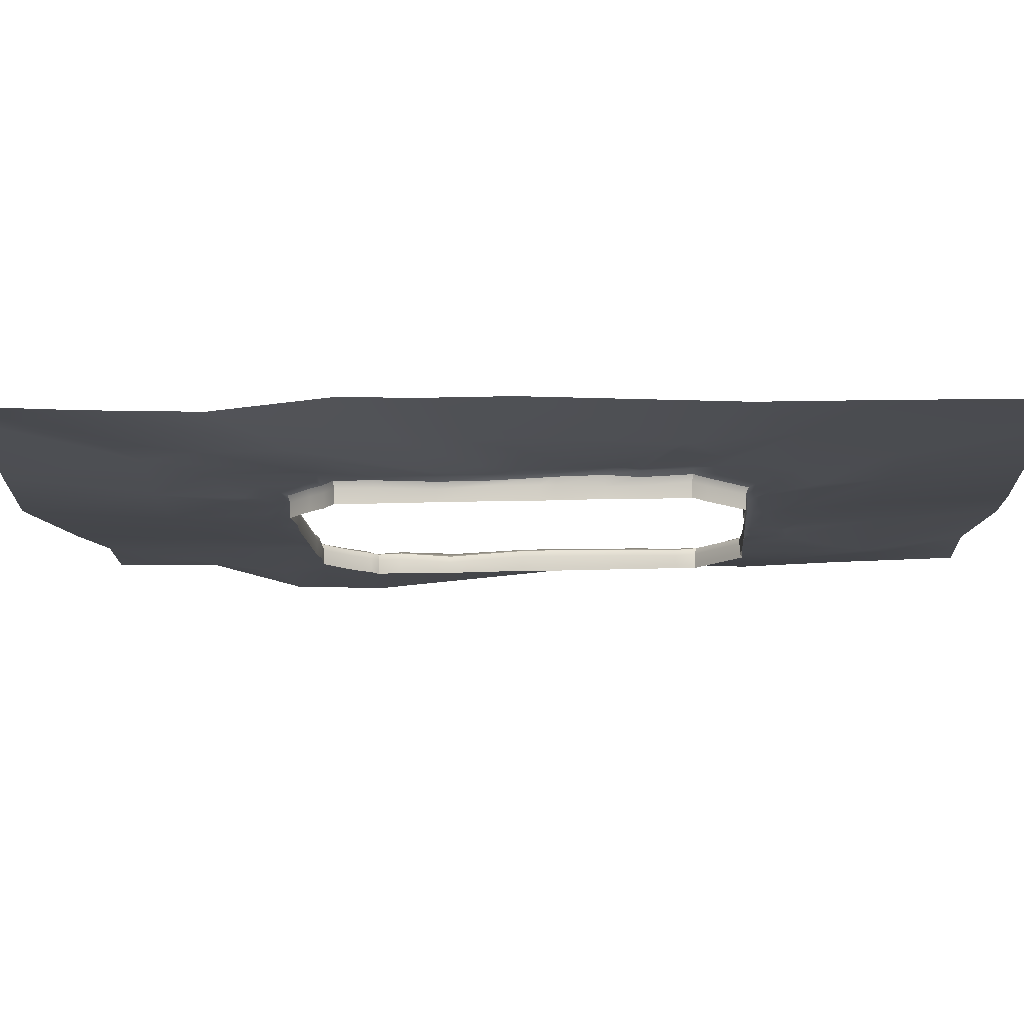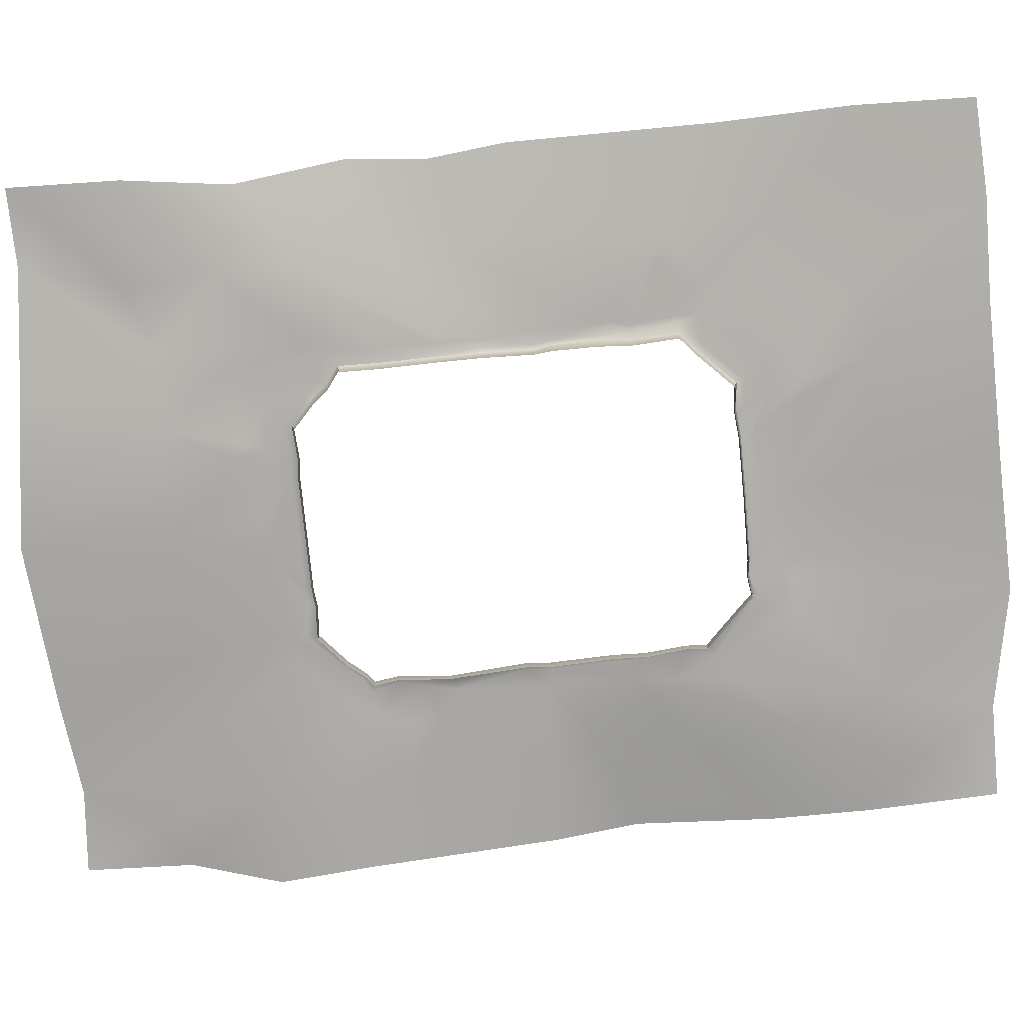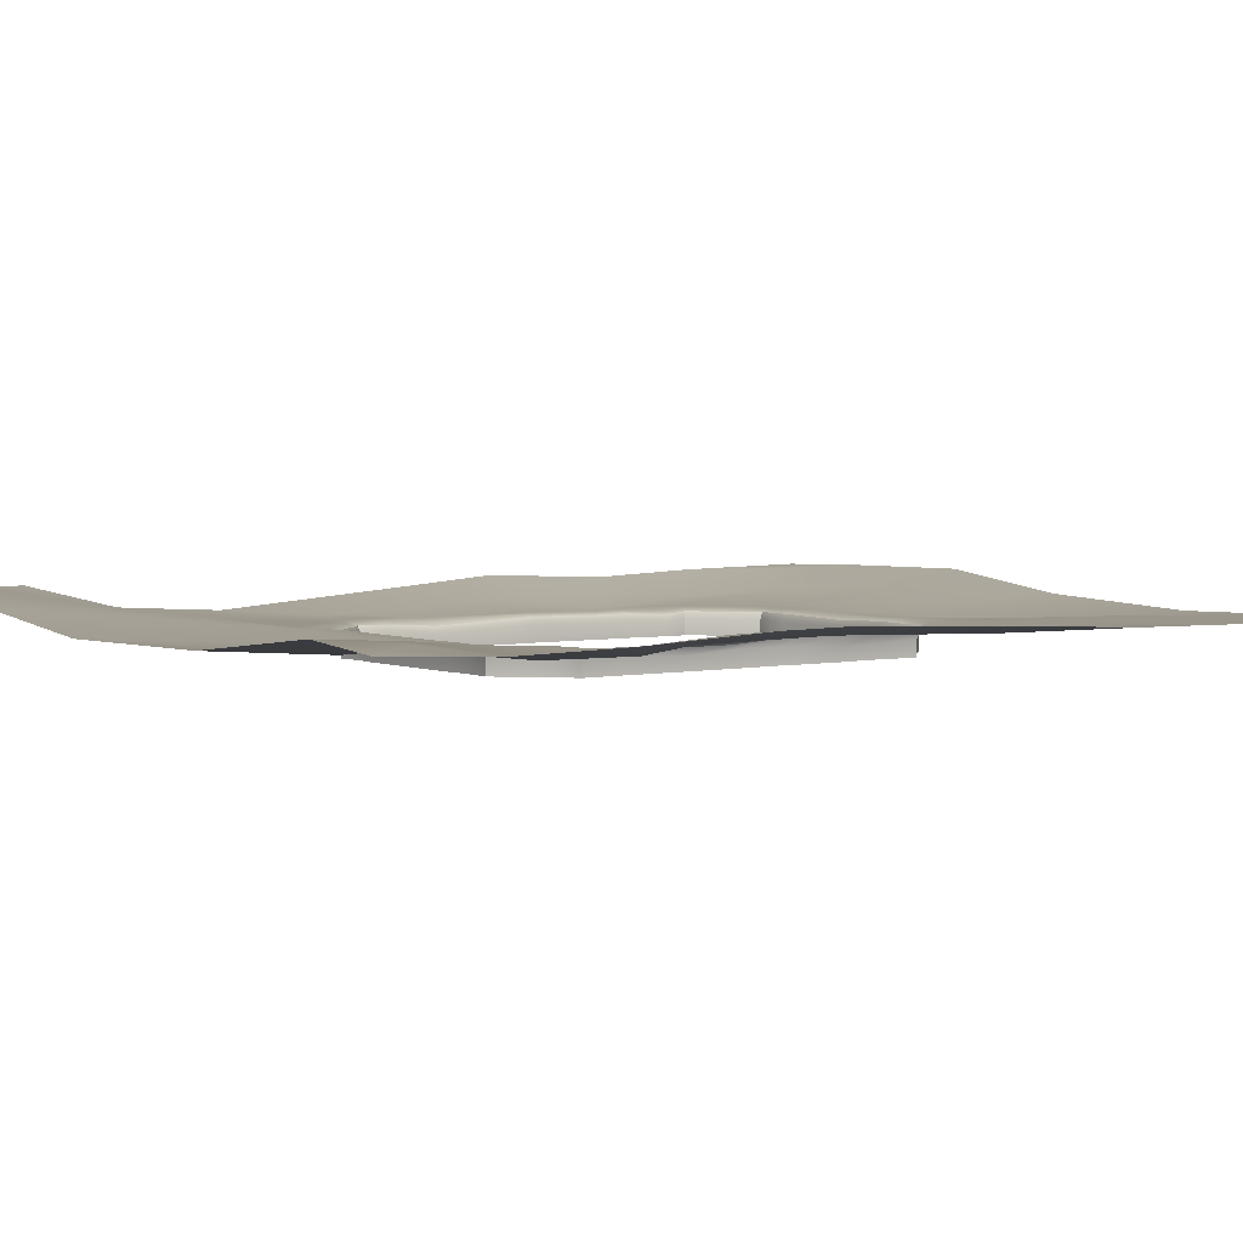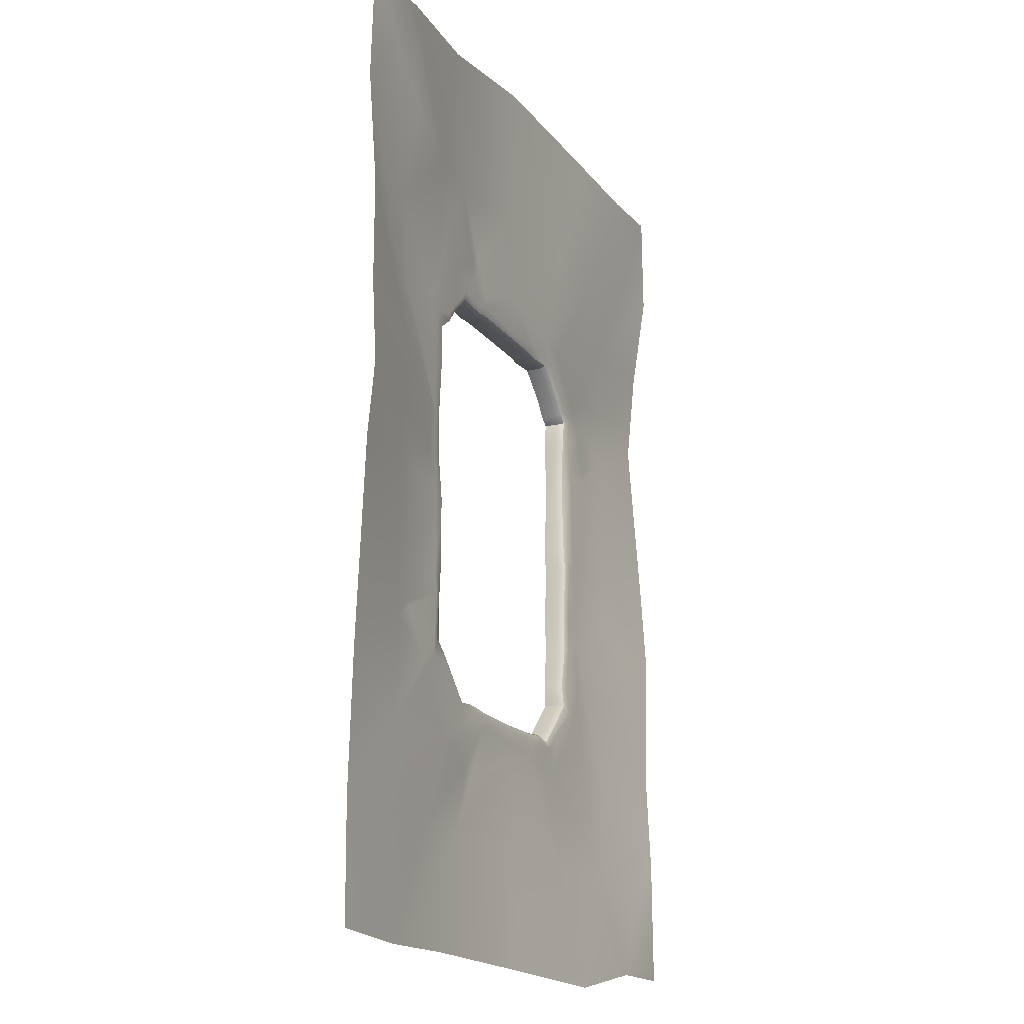
<metadata>
{"format":"obj","ext":"obj","renderer":"f3d","projection":"perspective","resolution":1024,"background":"white","views":[{"elev":-13.3,"azim":94.4,"up":"+Y"},{"elev":-77.4,"azim":95.7,"up":"+Y"},{"elev":3.8,"azim":54.0,"up":"+Y"},{"elev":-17.5,"azim":114.2,"up":"+Z"}]}
</metadata>
<code>
g snow
v -2.059 0.327 4.411
v -1.478 0.327 4.371
v -1.478 0.4581 4.425
v -2.079 0.4581 4.467
v -1.133 0.4582 4.466
v -1.132 0.327 4.411
v -2.059 0.03569 4.411
v -1.482 0.03569 4.371
v -1.144 0.03569 4.411
v -0.04025 0.327 4.411
v -0.04485 0.03569 4.411
v 1.052 0.327 4.411
v 1.056 0.458 4.466
v 1.438 0.4581 4.428
v 1.435 0.327 4.373
v 2.093 0.4581 4.467
v 2.073 0.327 4.411
v -0.03817 0.4581 4.466
v 2.073 0.03569 4.411
v 1.423 0.03569 4.373
v 1.054 0.03569 4.411
v -2.079 0.4581 4.467
v -1.478 0.4581 4.425
v -1.48 0.5126 4.557
v -2.127 0.5123 4.677
v -2.679 0.4576 3.949
v -2.779 0.5111 4.035
v -1.139 0.5126 4.597
v -1.133 0.4582 4.466
v -2.962 0.4579 3.61
v -3.066 0.5112 3.695
v -3.163 0.4583 3.452
v -3.353 0.5124 3.516
v -3.089 0.4581 2.956
v -3.221 0.5124 2.952
v -3.165 0.3902 1.938
v -3.296 0.4445 1.938
v -3.077 0.4645 0.441
v -3.208 0.5188 0.441
v -3.117 0.4773 -0.01115
v -3.248 0.5315 -0.01115
v -3.078 0.4581 -1.265
v -3.209 0.5124 -1.265
v -3.103 0.4582 -1.865
v -3.212 0.5126 -1.848
v -3.022 0.423 -2.701
v -3.155 0.4772 -2.703
v -3.051 0.458 -3.138
v -3.245 0.5123 -3.295
v -2.381 0.4573 -3.804
v -2.472 0.5105 -3.9
v -2.079 0.4578 -4.112
v -2.125 0.5117 -4.251
v -1.672 0.4581 -4.05
v -1.672 0.5125 -4.183
v -1.386 0.4581 -4.09
v -1.386 0.5125 -4.221
v -0.07444 0.4263 -4.108
v -0.07534 0.4806 -4.239
v 1.041 0.4581 -4.108
v 1.041 0.5124 -4.239
v 1.579 0.4581 -4.059
v 1.579 0.5124 -4.191
v 2.093 0.4581 -4.11
v 2.141 0.5123 -4.247
v 2.826 0.4581 -3.388
v 2.915 0.5124 -3.485
v 3.173 0.457 -3.095
v 3.372 0.5126 -3.095
v 3.139 0.4276 -2.155
v 3.271 0.5126 -2.155
v 3.172 0.4742 -1.502
v 3.244 0.5279 -1.502
v 3.172 0.458 -0.6298
v 3.252 0.5119 -0.6298
v 3.115 0.458 -0.3186
v 3.202 0.5122 -0.3186
v 3.172 0.4049 0.6869
v 3.257 0.4592 0.6869
v 3.172 0.4049 1.564
v 3.264 0.4592 1.548
v 3.157 0.4581 2.702
v 3.401 0.4592 2.611
v 3.174 0.458 3.453
v 3.451 0.5126 3.697
v 2.822 0.4581 3.711
v 2.913 0.5124 3.807
v 2.576 0.4581 4.012
v 2.671 0.5126 4.102
v 2.093 0.4581 4.467
v 2.142 0.5125 4.601
v 1.438 0.4581 4.428
v 1.441 0.5123 4.559
v 1.056 0.458 4.466
v 1.063 0.5122 4.597
v -0.03817 0.4581 4.466
v -0.03777 0.5124 4.597
v 2.63 0.5126 4.908
v 1.696 0.5126 5.006
v -0.3604 0.5126 5.28
v 0.3739 0.5126 5.14
v 1.174 0.5126 4.849
v 0.09152 0.5364 7.068
v -2.442 0.7125 7.059
v -2.046 0.5126 5.006
v -2.617 0.5126 4.908
v -3.485 0.5126 3.913
v -3.809 0.5124 3.382
v -3.379 0.5125 2.266
v -3.461 0.5126 1.838
v -3.538 0.5126 -0.007889
v -3.571 0.5126 -1.583
v -3.74 0.5126 -2.363
v -3.676 0.5126 -2.624
v -3.438 0.5126 -3.318
v -2.943 0.5126 -4.12
v -2.268 0.5126 -4.684
v -1.747 0.5126 -4.699
v -1.1 0.5126 -4.576
v -0.1375 0.5126 -4.514
v 1.214 0.5126 -4.386
v 1.856 0.5126 -4.731
v 2.309 0.5126 -4.634
v 2.714 0.5126 -4.535
v 3.451 0.5126 -3.46
v 3.483 0.5279 -3.083
v 3.397 0.5126 -2.153
v 3.499 0.5279 -1.734
v 3.473 0.5122 0.02369
v 3.416 0.4592 0.6114
v 3.435 0.4592 1.545
v 4.002 0.5596 -3.638
v 4.576 0.5274 -2.764
v 5.066 0.5336 -3.017
v 4.639 0.532 -2.667
v 5.234 0.6382 -0.06652
v 3.871 0.519 -0.8941
v 4.578 0.5913 -0.03291
v 5.12 0.659 1.044
v 3.818 0.5064 0.7135
v 5.101 0.7333 2.216
v 3.587 0.4843 1.606
v 5.282 0.6378 -5.008
v 3.978 0.5485 -3.905
v 2.939 0.5293 -4.969
v 3.848 0.5973 -6.725
v 2.651 0.5314 -5.098
v 2.033 0.5067 -5.387
v 2.383 0.495 -6.686
v 1.781 0.504 -5.502
v -0.1173 0.5329 -4.848
v -0.01665 0.6345 -6.521
v -1.383 0.5825 -5.236
v -2.054 0.7488 -6.805
v -1.775 0.5341 -4.891
v -2.567 0.5329 -4.95
v -4.464 0.6619 -6.636
v -3.245 0.5422 -4.619
v -3.83 0.5345 -3.711
v -4.962 0.598 -4.846
v -4.139 0.5433 -3.424
v -3.915 0.529 -2.445
v -5.224 0.6529 -3.061
v -4.038 0.5522 -2
v -4.904 0.7008 -0.8169
v -4.438 0.6367 -0.5413
v -3.942 0.5462 0.04223
v -5.017 0.6356 0.1754
v -4.082 0.5162 2.282
v -5.048 0.522 2.975
v -4.09 0.5165 2.568
v -4.124 0.5143 3.59
v -5.347 0.5218 4.396
v -6.95 0.9484 -6.145
v -6.911 0.8721 -4.149
v -6.789 0.981 -1.46
v -6.912 0.8348 0.1633
v -7.003 0.5314 3.899
v -7.187 0.6358 5.792
v -5.146 0.522 5.767
v -6.806 1.084 7.62
v -3.843 0.7906 6.913
v -5.069 1.114 9.611
v -3.201 0.9571 9.806
v 0.1763 0.7202 10.06
v 2.234 0.4759 6.942
v 1.563 0.4991 5.616
v 1.797 0.5056 5.372
v 3.131 0.6253 5.786
v 3.731 0.7602 6.836
v 3.652 0.5137 3.919
v 5.139 0.522 5.564
v 4.538 0.4891 3.415
v 5.173 0.5058 3.865
v 3.032 0.7082 9.649
v 5.584 1.002 9.383
v 7.064 0.7806 7.188
v 6.117 0.8629 8.417
v 5.015 0.8112 7.437
v 6.775 0.7883 5.084
v 7.031 0.9214 2.886
v 6.881 0.9214 1.324
v 7.042 0.8704 -0.1567
v 7.029 0.6904 -4.091
v 7.096 0.6511 -6.745
v 7.02 0.6264 -9.018
v 5.185 0.6068 -9.1
v 3.232 0.5644 -9.048
v 0.03204 0.707 -9.099
v -2.684 1.042 -9.211
v -5.047 1.042 -8.741
v -5.922 0.9637 -7.299
v -6.879 0.9921 -8.712
v -2.079 0.4581 4.467
v -2.679 0.4576 3.949
v -2.634 0.3267 3.916
v -2.059 0.327 4.411
v -2.925 0.3274 3.568
v -2.962 0.4579 3.61
v -3.104 0.3276 3.424
v -3.163 0.4583 3.452
v -2.921 0.03569 3.557
v -2.647 0.03569 3.904
v -2.059 0.03569 4.411
v -3.104 0.03569 3.427
v 2.073 0.327 4.411
v 2.537 0.327 3.974
v 2.576 0.4581 4.012
v 2.093 0.4581 4.467
v 2.822 0.4581 3.711
v 2.786 0.327 3.67
v 3.174 0.458 3.453
v 3.118 0.327 3.426
v 3.118 0.03569 3.427
v 2.792 0.03569 3.664
v 2.073 0.03569 4.411
v 2.539 0.03569 3.972
v 3.118 0.327 3.426
v 3.102 0.327 2.702
v 3.157 0.4581 2.702
v 3.174 0.458 3.453
v 3.172 0.4049 1.564
v 3.118 0.2739 1.564
v 3.172 0.4049 0.6869
v 3.118 0.3224 0.6869
v 3.115 0.458 -0.3186
v 3.085 0.327 -0.3186
v 3.172 0.458 -0.6298
v 3.118 0.3123 -0.6298
v 3.172 0.4742 -1.502
v 3.118 0.2679 -1.502
v 3.139 0.4276 -2.155
v 3.082 0.2821 -2.154
v 3.173 0.457 -3.095
v 3.115 0.3263 -3.072
v 3.118 0.03569 -3.069
v 3.069 0.03569 -2.145
v 3.118 0.03569 -0.6298
v 3.118 0.03569 -1.502
v 3.085 0.03569 -0.3186
v 3.118 0.03569 0.6869
v 3.118 0.03569 1.564
v 3.102 0.03569 2.702
v 3.118 0.03569 3.427
v 2.073 0.327 -4.054
v 1.579 0.327 -4.004
v 1.579 0.4581 -4.059
v 2.093 0.4581 -4.11
v 1.041 0.4581 -4.108
v 1.041 0.327 -4.054
v -0.07444 0.4263 -4.108
v -0.07406 0.2953 -4.054
v -1.386 0.4581 -4.09
v -1.386 0.327 -4.035
v -1.672 0.4581 -4.05
v -1.672 0.327 -3.996
v -2.079 0.4578 -4.112
v -2.059 0.3268 -4.054
v 2.073 0.03569 -4.054
v 1.579 0.03569 -4.004
v -2.059 0.03569 -4.054
v -1.672 0.03569 -3.995
v -1.386 0.03569 -4.035
v -0.06277 0.03569 -4.054
v 1.041 0.03569 -4.054
v 2.093 0.4581 -4.11
v 2.826 0.4581 -3.388
v 2.79 0.327 -3.348
v 2.073 0.327 -4.054
v 3.115 0.3263 -3.072
v 3.173 0.457 -3.095
v 3.118 0.03569 -3.069
v 2.79 0.03569 -3.348
v 2.073 0.03569 -4.054
v -3.003 0.3269 -3.108
v -2.967 0.2919 -2.705
v -3.022 0.423 -2.701
v -3.051 0.458 -3.138
v -3.103 0.4582 -1.865
v -3.049 0.3274 -1.898
v -3.078 0.4581 -1.265
v -3.024 0.327 -1.265
v -3.117 0.4773 -0.01115
v -3.063 0.3464 -0.01115
v -3.077 0.4645 0.441
v -3.023 0.3336 0.441
v -3.165 0.3902 1.938
v -3.11 0.2591 1.938
v -3.089 0.4581 2.956
v -3.034 0.327 2.959
v -3.163 0.4583 3.452
v -3.104 0.3276 3.424
v -3.11 0.03569 1.938
v -3.034 0.03569 2.96
v -3.104 0.03569 3.427
v -3.063 0.03569 -0.01115
v -3.024 0.03569 -1.265
v -3.047 0.03569 -1.911
v -3.023 0.03569 0.441
v -2.967 0.03569 -2.72
v -3.004 0.03569 -3.106
v -3.051 0.458 -3.138
v -2.381 0.4573 -3.804
v -2.347 0.3265 -3.761
v -3.003 0.3269 -3.108
v -2.059 0.3268 -4.054
v -2.079 0.4578 -4.112
v -2.059 0.03569 -4.054
v -2.348 0.03569 -3.756
v -3.004 0.03569 -3.106
v -6.718 1.097 9.742
v -5.919 1.033 8.217
v 7.13 0.8811 9.38
g snow_0
f 3 2 1
f 4 3 1
f 3 5 2
f 5 6 2
f 7 1 2
f 8 7 2
f 8 2 6
f 9 8 6
f 9 6 10
f 11 9 10
f 11 10 12
f 12 10 13
f 12 13 14
f 15 12 14
f 15 14 16
f 17 15 16
f 10 18 13
f 6 5 18
f 10 6 18
f 15 17 19
f 20 15 19
f 21 12 15
f 20 21 15
f 21 11 12
f 24 23 22
f 25 24 22
f 22 26 25
f 26 27 25
f 24 28 23
f 28 29 23
f 26 30 27
f 30 31 27
f 30 32 31
f 32 33 31
f 32 34 33
f 34 35 33
f 35 34 36
f 37 35 36
f 36 38 37
f 38 39 37
f 39 38 40
f 41 39 40
f 41 40 42
f 43 41 42
f 43 42 44
f 45 43 44
f 45 44 46
f 47 45 46
f 47 46 48
f 49 47 48
f 48 50 49
f 50 51 49
f 51 50 52
f 53 51 52
f 52 54 53
f 54 55 53
f 54 56 55
f 56 57 55
f 56 58 57
f 58 59 57
f 58 60 59
f 60 61 59
f 61 60 62
f 63 61 62
f 63 62 64
f 65 63 64
f 64 66 65
f 66 67 65
f 66 68 67
f 68 69 67
f 68 70 69
f 70 71 69
f 71 70 72
f 73 71 72
f 72 74 73
f 74 75 73
f 74 76 75
f 76 77 75
f 77 76 78
f 79 77 78
f 79 78 80
f 81 79 80
f 81 80 82
f 83 81 82
f 83 82 84
f 85 83 84
f 84 86 85
f 86 87 85
f 87 86 88
f 89 87 88
f 89 88 90
f 91 89 90
f 90 92 91
f 92 93 91
f 92 94 93
f 94 95 93
f 94 96 95
f 96 97 95
f 91 98 89
f 98 85 87
f 89 98 87
f 99 98 91
f 93 99 91
f 97 100 95
f 100 101 95
f 95 101 102
f 93 95 102
f 99 93 102
f 100 103 101
f 101 103 102
f 104 103 100
f 105 104 100
f 105 100 24
f 25 105 24
f 105 25 27
f 106 105 27
f 24 100 28
f 97 28 100
f 106 27 107
f 27 31 107
f 108 107 31
f 33 108 31
f 33 35 108
f 35 109 108
f 35 37 109
f 37 110 109
f 37 39 110
f 39 111 110
f 111 39 41
f 111 41 112
f 41 43 112
f 43 45 112
f 45 113 112
f 45 47 113
f 47 114 113
f 47 49 114
f 49 115 114
f 116 115 49
f 51 116 49
f 117 116 51
f 53 117 51
f 118 117 53
f 55 118 53
f 119 118 55
f 57 119 55
f 120 119 57
f 59 120 57
f 121 120 59
f 61 121 59
f 122 121 61
f 63 122 61
f 123 122 63
f 65 123 63
f 124 123 65
f 125 124 65
f 67 125 65
f 69 125 67
f 69 126 125
f 127 126 69
f 71 127 69
f 128 127 71
f 73 128 71
f 75 128 73
f 129 128 75
f 77 129 75
f 129 77 130
f 77 79 130
f 131 130 79
f 81 131 79
f 83 131 81
f 126 132 125
f 133 132 126
f 127 133 126
f 133 134 132
f 135 134 133
f 135 133 127
f 128 135 127
f 136 134 135
f 135 137 136
f 137 135 128
f 129 137 128
f 137 138 136
f 137 129 138
f 139 136 138
f 140 139 138
f 140 138 129
f 130 140 129
f 141 139 140
f 142 141 140
f 142 140 130
f 131 142 130
f 134 143 132
f 132 143 144
f 144 143 145
f 143 146 145
f 145 146 147
f 147 146 148
f 146 149 148
f 148 149 150
f 150 149 151
f 149 152 151
f 151 152 153
f 152 154 153
f 153 154 155
f 155 154 156
f 154 157 156
f 156 157 158
f 158 157 159
f 157 160 159
f 159 160 161
f 161 160 162
f 160 163 162
f 162 163 164
f 164 163 165
f 166 164 165
f 166 165 167
f 165 168 167
f 167 168 169
f 168 170 169
f 169 170 171
f 171 170 172
f 170 173 172
f 160 174 163
f 174 175 163
f 163 175 165
f 175 176 165
f 165 176 168
f 176 177 168
f 168 177 170
f 177 178 170
f 170 178 173
f 178 179 173
f 173 179 180
f 179 181 180
f 171 172 108
f 108 172 107
f 173 180 107
f 172 173 107
f 107 180 106
f 180 182 106
f 106 182 105
f 182 104 105
f 182 183 104
f 183 184 104
f 104 184 103
f 184 185 103
f 103 185 186
f 103 186 187
f 187 186 188
f 188 186 189
f 186 190 189
f 189 190 191
f 190 192 191
f 191 192 193
f 192 194 193
f 193 194 142
f 194 141 142
f 185 195 186
f 186 195 190
f 195 196 190
f 192 197 194
f 198 197 192
f 199 198 192
f 199 190 196
f 198 199 196
f 190 199 192
f 197 200 194
f 194 200 141
f 200 201 141
f 141 201 139
f 201 202 139
f 139 202 136
f 202 203 136
f 136 203 134
f 203 204 134
f 134 204 143
f 204 205 143
f 143 205 146
f 205 206 146
f 206 207 146
f 146 207 149
f 207 208 149
f 149 208 152
f 208 209 152
f 152 209 154
f 209 210 154
f 154 210 157
f 210 211 157
f 212 157 211
f 212 211 213
f 212 213 174
f 212 174 160
f 157 212 160
f 216 215 214
f 217 216 214
f 216 218 215
f 218 219 215
f 218 220 219
f 220 221 219
f 222 218 216
f 223 222 216
f 216 217 224
f 223 216 224
f 225 220 218
f 222 225 218
f 228 227 226
f 229 228 226
f 228 230 227
f 230 231 227
f 231 230 232
f 233 231 232
f 231 233 234
f 235 231 234
f 236 226 227
f 237 236 227
f 237 227 231
f 235 237 231
f 240 239 238
f 241 240 238
f 240 242 239
f 242 243 239
f 242 244 243
f 244 245 243
f 244 246 245
f 246 247 245
f 247 246 248
f 249 247 248
f 249 248 250
f 251 249 250
f 250 252 251
f 252 253 251
f 253 252 254
f 255 253 254
f 253 255 256
f 257 253 256
f 258 249 251
f 259 258 251
f 259 251 253
f 257 259 253
f 260 247 249
f 258 260 249
f 261 245 247
f 260 261 247
f 261 262 245
f 262 243 245
f 262 263 243
f 263 239 243
f 263 264 239
f 264 238 239
f 267 266 265
f 268 267 265
f 267 269 266
f 269 270 266
f 270 269 271
f 272 270 271
f 272 271 273
f 274 272 273
f 274 273 275
f 276 274 275
f 276 275 277
f 278 276 277
f 279 265 266
f 280 279 266
f 280 266 270
f 276 278 281
f 282 276 281
f 283 274 276
f 282 283 276
f 284 272 274
f 283 284 274
f 285 270 272
f 284 285 272
f 285 280 270
f 288 287 286
f 289 288 286
f 288 290 287
f 290 291 287
f 292 290 288
f 293 292 288
f 288 289 294
f 293 288 294
f 297 296 295
f 298 297 295
f 297 299 296
f 299 300 296
f 299 301 300
f 301 302 300
f 301 303 302
f 303 304 302
f 303 305 304
f 305 306 304
f 306 305 307
f 308 306 307
f 307 309 308
f 309 310 308
f 310 309 311
f 312 310 311
f 313 308 310
f 314 313 310
f 310 312 315
f 314 310 315
f 302 304 316
f 316 304 306
f 317 302 316
f 317 318 302
f 319 306 308
f 313 319 308
f 319 316 306
f 318 320 300
f 320 296 300
f 320 321 296
f 321 295 296
f 318 300 302
f 324 323 322
f 325 324 322
f 323 324 326
f 327 323 326
f 328 326 324
f 329 328 324
f 329 324 325
f 330 329 325
f 332 331 183
f 332 181 331
f 332 183 182
f 180 332 182
f 332 180 181
f 29 28 97
f 96 29 97
f 109 171 108
f 169 171 109
f 110 169 109
f 167 169 110
f 111 167 110
f 166 167 111
f 166 111 164
f 111 112 164
f 162 164 112
f 113 162 112
f 114 162 113
f 114 161 162
f 159 161 114
f 115 159 114
f 158 159 115
f 116 158 115
f 156 158 116
f 117 156 116
f 155 156 117
f 118 155 117
f 153 155 118
f 119 153 118
f 151 153 119
f 120 151 119
f 150 151 120
f 121 150 120
f 148 150 121
f 122 148 121
f 147 148 122
f 123 147 122
f 145 147 123
f 124 145 123
f 144 145 124
f 125 144 124
f 132 144 125
f 193 142 131
f 83 193 131
f 191 193 83
f 85 191 83
f 189 191 85
f 98 189 85
f 188 189 98
f 99 188 98
f 187 188 99
f 102 187 99
f 103 187 102
f 198 196 333
f 198 333 197

</code>
